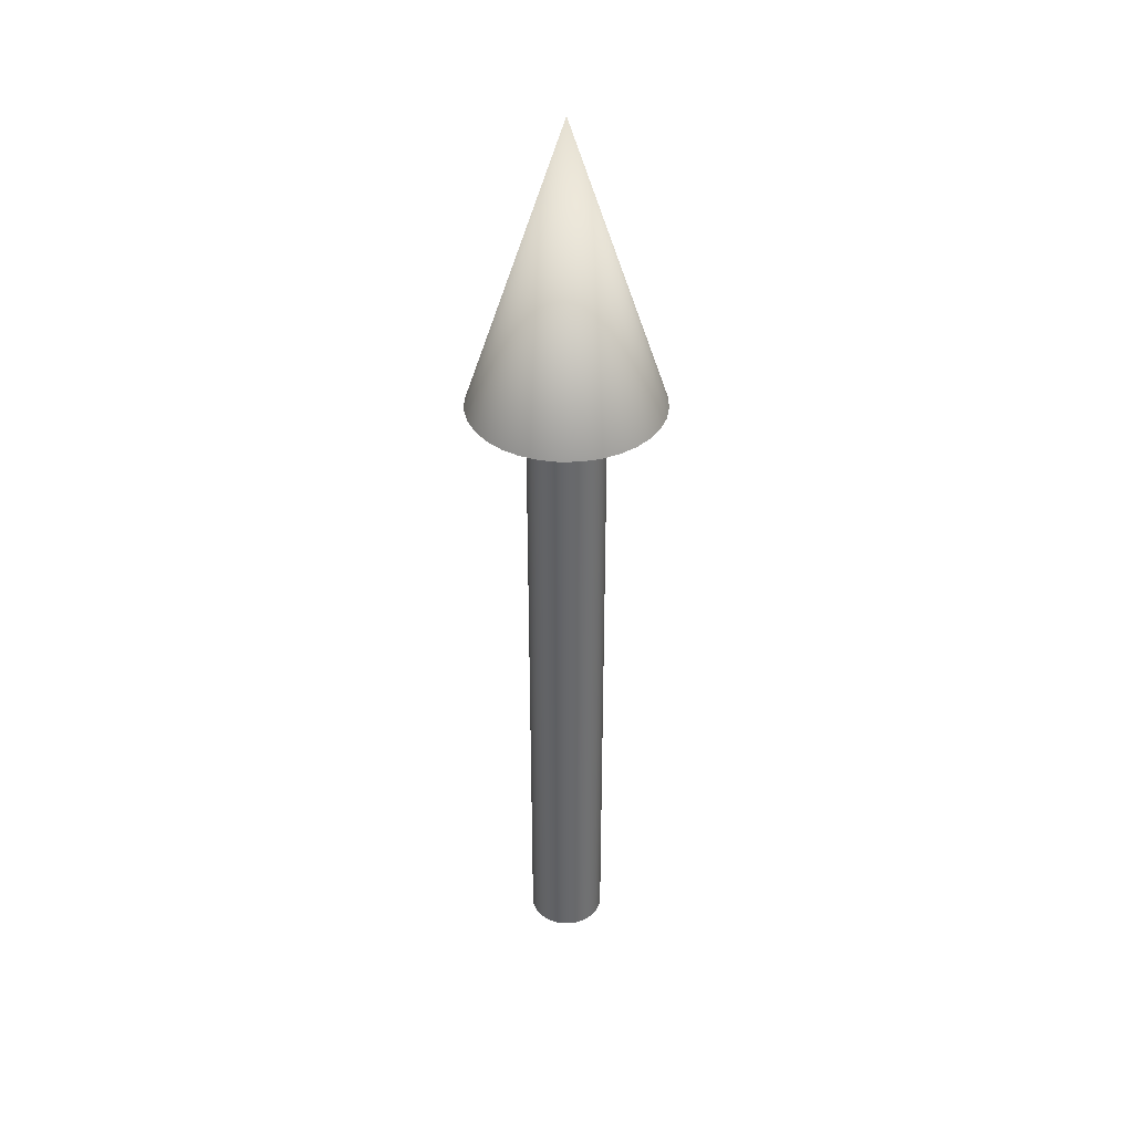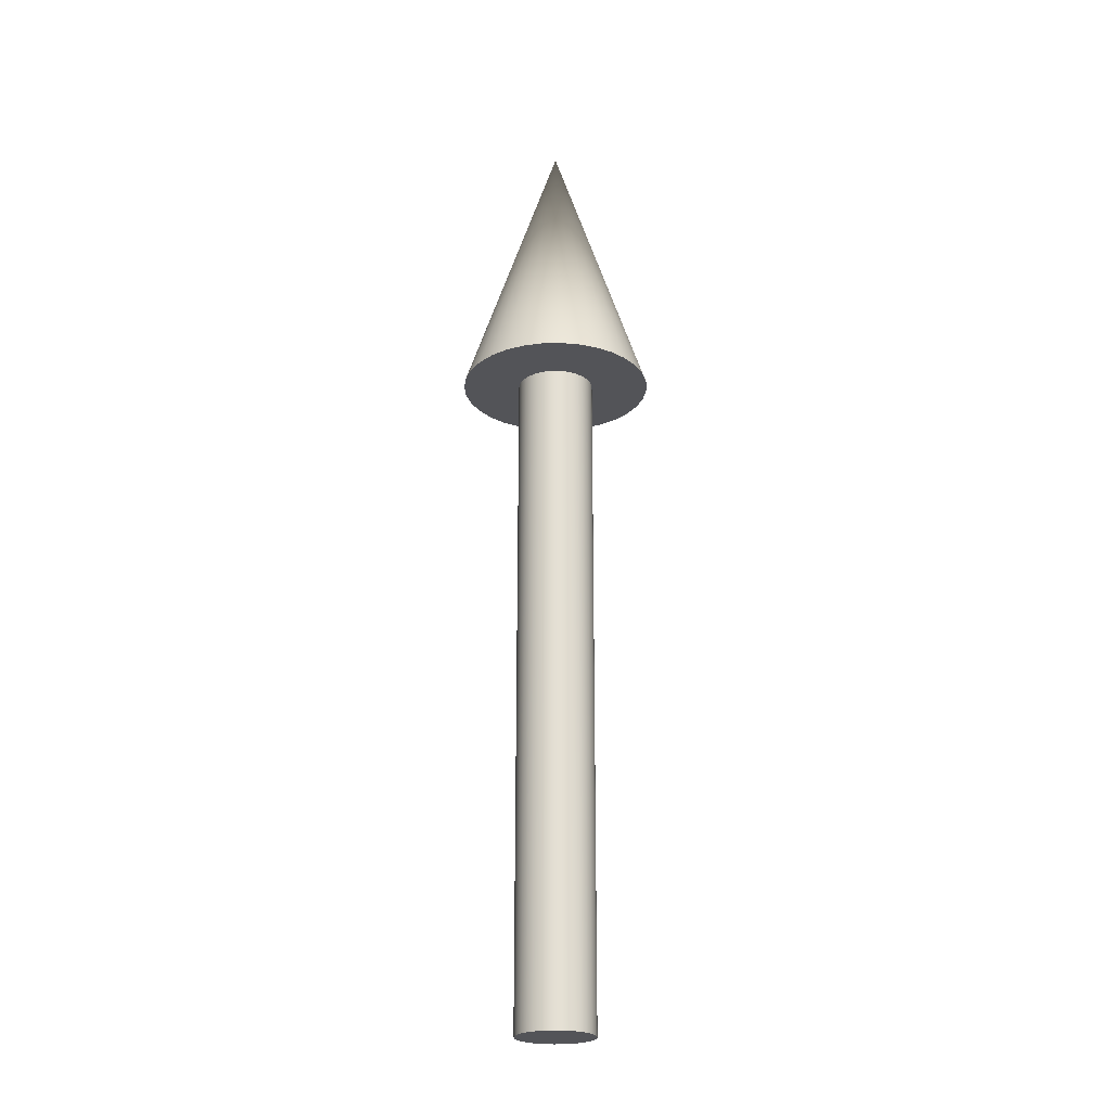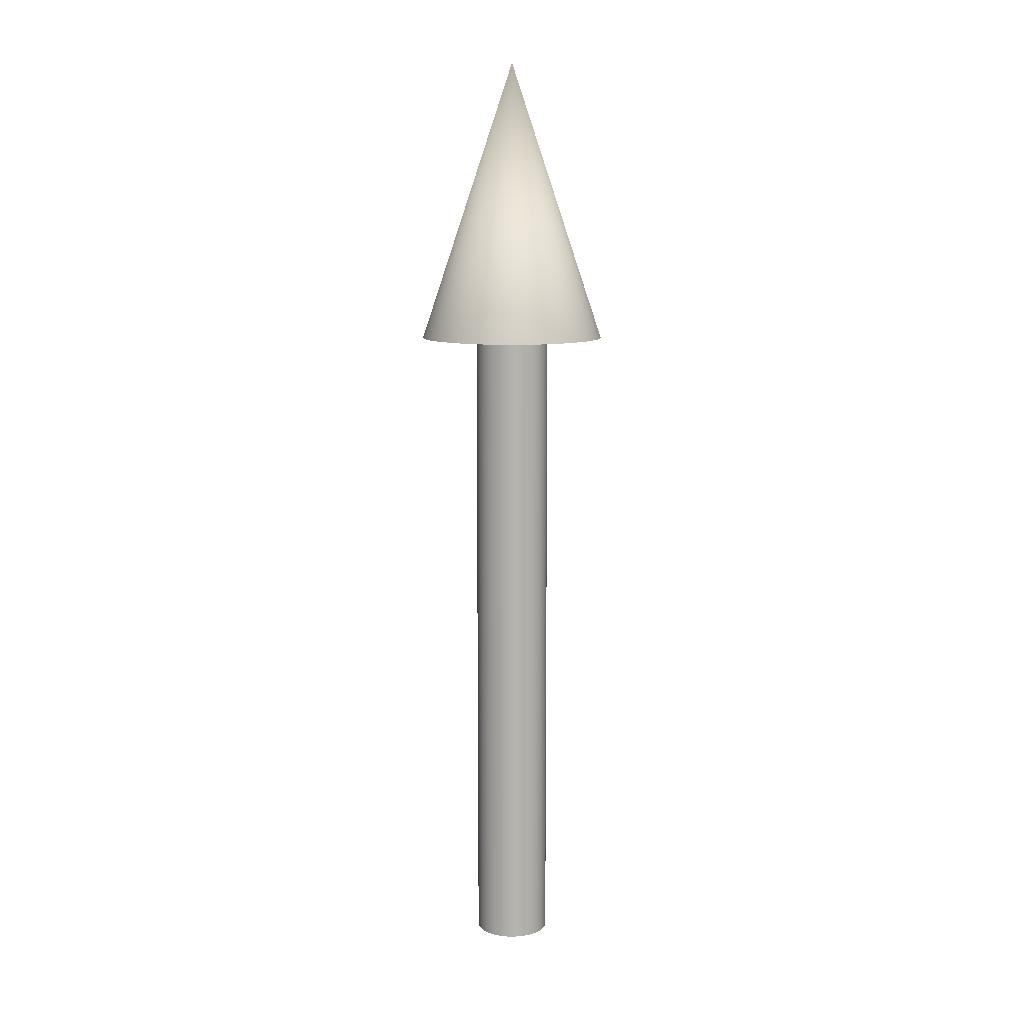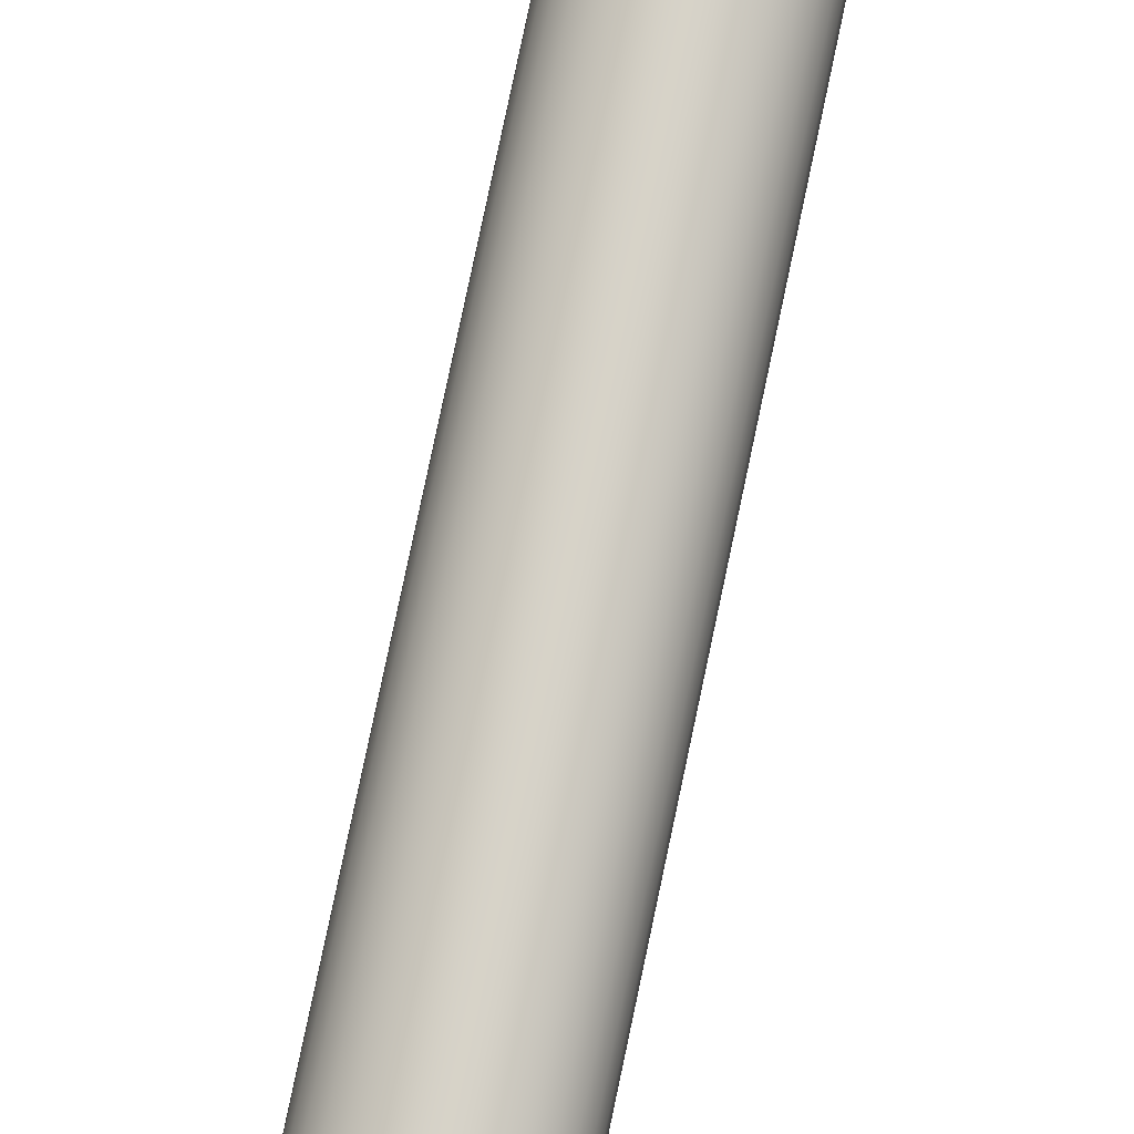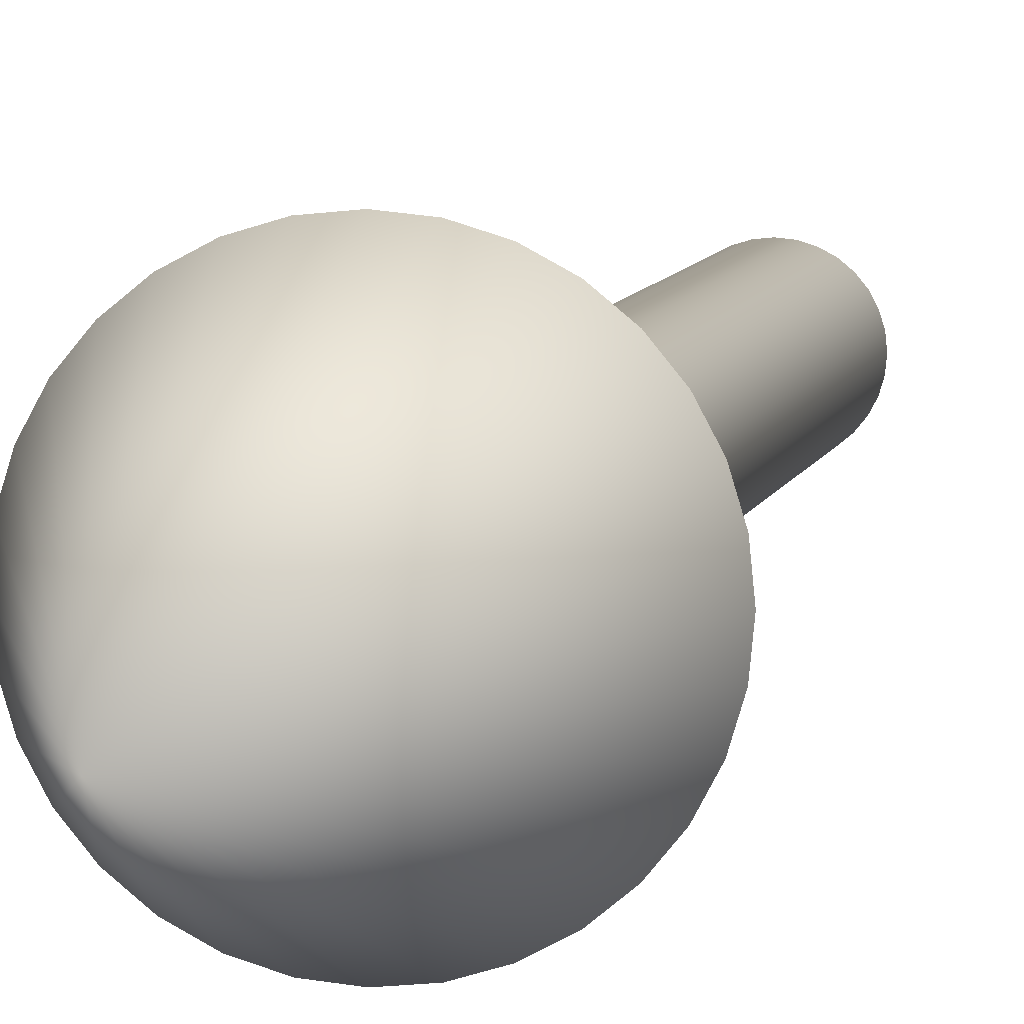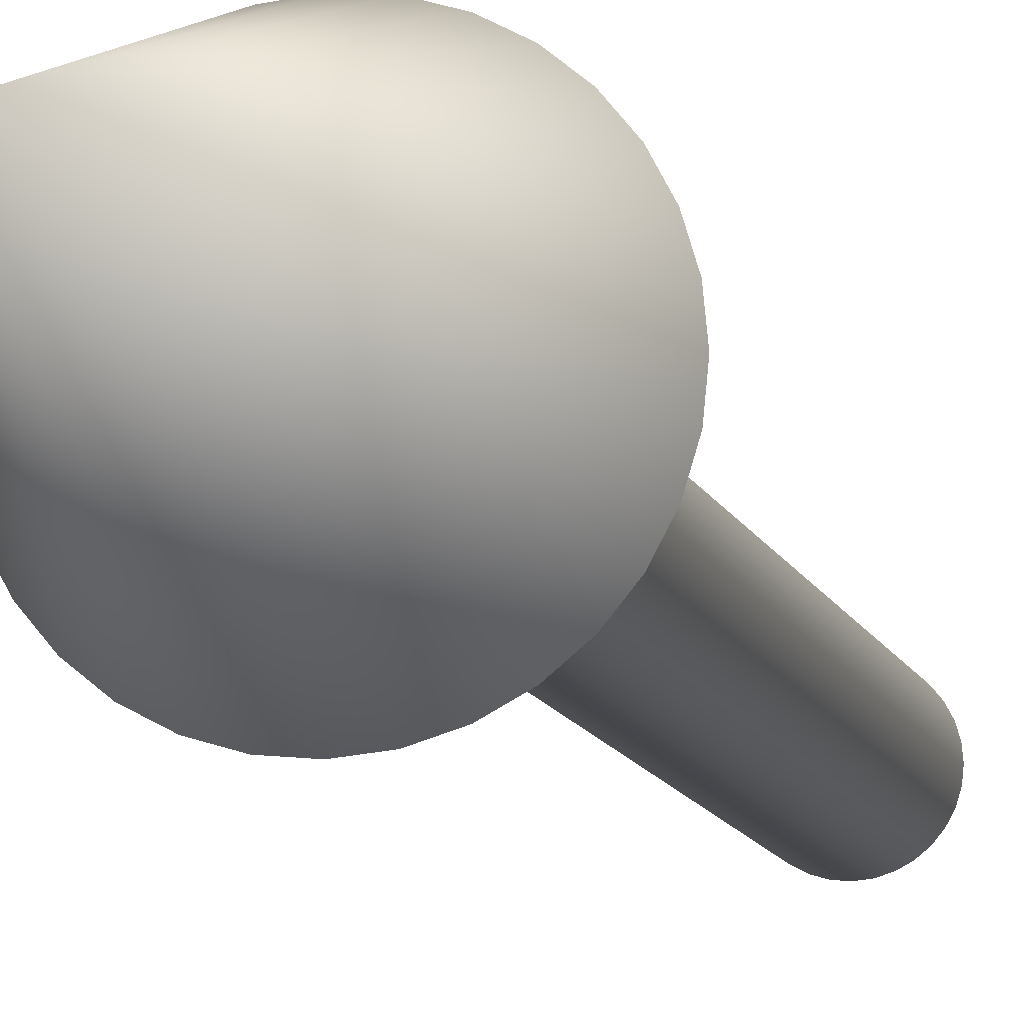
<metadata>
{"format":"obj","ext":"obj","renderer":"f3d","projection":"perspective","resolution":1024,"background":"white","views":[{"elev":37.7,"azim":105.1,"up":"+Z"},{"elev":-23.5,"azim":76.2,"up":"+Z"},{"elev":10.4,"azim":52.3,"up":"+Z"},{"elev":77.4,"azim":-168.2,"up":"+Y"},{"elev":6.6,"azim":10.6,"up":"+Y"},{"elev":-10.6,"azim":13.7,"up":"+Y"}]}
</metadata>
<code>
v 0.04 0 0
v 0.03923 0.007804 0
v 0.03696 0.01531 0
v 0.03326 0.02222 0
v 0.02828 0.02828 0
v 0.02222 0.03326 0
v 0.01531 0.03696 0
v 0.007804 0.03923 0
v 0 0.04 0
v -0.007804 0.03923 0
v -0.01531 0.03696 0
v -0.02222 0.03326 0
v -0.02828 0.02828 0
v -0.03326 0.02222 0
v -0.03696 0.01531 0
v -0.03923 0.007804 0
v -0.04 0 0
v -0.03923 -0.007804 0
v -0.03696 -0.01531 0
v -0.03326 -0.02222 0
v -0.02828 -0.02828 0
v -0.02222 -0.03326 0
v -0.01531 -0.03696 0
v -0.007804 -0.03923 0
v -0 -0.04 0
v 0.007804 -0.03923 0
v 0.01531 -0.03696 0
v 0.02222 -0.03326 0
v 0.02828 -0.02828 0
v 0.03326 -0.02222 0
v 0.03696 -0.01531 0
v 0.03923 -0.007804 0
v 0.04 0 0
v 0.03923 0.007804 0
v 0.03696 0.01531 0
v 0.03326 0.02222 0
v 0.02828 0.02828 0
v 0.02222 0.03326 0
v 0.01531 0.03696 0
v 0.007804 0.03923 0
v 0 0.04 0
v -0.007804 0.03923 0
v -0.01531 0.03696 0
v -0.02222 0.03326 0
v -0.02828 0.02828 0
v -0.03326 0.02222 0
v -0.03696 0.01531 0
v -0.03923 0.007804 0
v -0.04 0 0
v -0.03923 -0.007804 0
v -0.03696 -0.01531 0
v -0.03326 -0.02222 0
v -0.02828 -0.02828 0
v -0.02222 -0.03326 0
v -0.01531 -0.03696 0
v -0.007804 -0.03923 0
v -0 -0.04 0
v 0.007804 -0.03923 0
v 0.01531 -0.03696 0
v 0.02222 -0.03326 0
v 0.02828 -0.02828 0
v 0.03326 -0.02222 0
v 0.03696 -0.01531 0
v 0.03923 -0.007804 0
v 0.04 0 0.7
v 0.03923 0.007804 0.7
v 0.03696 0.01531 0.7
v 0.03326 0.02222 0.7
v 0.02828 0.02828 0.7
v 0.02222 0.03326 0.7
v 0.01531 0.03696 0.7
v 0.007804 0.03923 0.7
v 0 0.04 0.7
v -0.007804 0.03923 0.7
v -0.01531 0.03696 0.7
v -0.02222 0.03326 0.7
v -0.02828 0.02828 0.7
v -0.03326 0.02222 0.7
v -0.03696 0.01531 0.7
v -0.03923 0.007804 0.7
v -0.04 0 0.7
v -0.03923 -0.007804 0.7
v -0.03696 -0.01531 0.7
v -0.03326 -0.02222 0.7
v -0.02828 -0.02828 0.7
v -0.02222 -0.03326 0.7
v -0.01531 -0.03696 0.7
v -0.007804 -0.03923 0.7
v -0 -0.04 0.7
v 0.007804 -0.03923 0.7
v 0.01531 -0.03696 0.7
v 0.02222 -0.03326 0.7
v 0.02828 -0.02828 0.7
v 0.03326 -0.02222 0.7
v 0.03696 -0.01531 0.7
v 0.03923 -0.007804 0.7
v 0.04 0 0.7
v 0.03923 0.007804 0.7
v 0.03696 0.01531 0.7
v 0.03326 0.02222 0.7
v 0.02828 0.02828 0.7
v 0.02222 0.03326 0.7
v 0.01531 0.03696 0.7
v 0.007804 0.03923 0.7
v 0 0.04 0.7
v -0.007804 0.03923 0.7
v -0.01531 0.03696 0.7
v -0.02222 0.03326 0.7
v -0.02828 0.02828 0.7
v -0.03326 0.02222 0.7
v -0.03696 0.01531 0.7
v -0.03923 0.007804 0.7
v -0.04 0 0.7
v -0.03923 -0.007804 0.7
v -0.03696 -0.01531 0.7
v -0.03326 -0.02222 0.7
v -0.02828 -0.02828 0.7
v -0.02222 -0.03326 0.7
v -0.01531 -0.03696 0.7
v -0.007804 -0.03923 0.7
v -0 -0.04 0.7
v 0.007804 -0.03923 0.7
v 0.01531 -0.03696 0.7
v 0.02222 -0.03326 0.7
v 0.02828 -0.02828 0.7
v 0.03326 -0.02222 0.7
v 0.03696 -0.01531 0.7
v 0.03923 -0.007804 0.7
v 0.1 0 0.7
v 0.09808 0.01951 0.7
v 0.09239 0.03827 0.7
v 0.08315 0.05556 0.7
v 0.07071 0.07071 0.7
v 0.05556 0.08315 0.7
v 0.03827 0.09239 0.7
v 0.01951 0.09808 0.7
v 0 0.1 0.7
v -0.01951 0.09808 0.7
v -0.03827 0.09239 0.7
v -0.05556 0.08315 0.7
v -0.07071 0.07071 0.7
v -0.08315 0.05556 0.7
v -0.09239 0.03827 0.7
v -0.09808 0.01951 0.7
v -0.1 0 0.7
v -0.09808 -0.01951 0.7
v -0.09239 -0.03827 0.7
v -0.08315 -0.05556 0.7
v -0.07071 -0.07071 0.7
v -0.05556 -0.08315 0.7
v -0.03827 -0.09239 0.7
v -0.01951 -0.09808 0.7
v -0 -0.1 0.7
v 0.01951 -0.09808 0.7
v 0.03827 -0.09239 0.7
v 0.05556 -0.08315 0.7
v 0.07071 -0.07071 0.7
v 0.08315 -0.05556 0.7
v 0.09239 -0.03827 0.7
v 0.09808 -0.01951 0.7
v 0 0 1
v 0.1 0 0.7
v 0.09808 0.01951 0.7
v 0.09239 0.03827 0.7
v 0.08315 0.05556 0.7
v 0.07071 0.07071 0.7
v 0.05556 0.08315 0.7
v 0.03827 0.09239 0.7
v 0.01951 0.09808 0.7
v 0 0.1 0.7
v -0.01951 0.09808 0.7
v -0.03827 0.09239 0.7
v -0.05556 0.08315 0.7
v -0.07071 0.07071 0.7
v -0.08315 0.05556 0.7
v -0.09239 0.03827 0.7
v -0.09808 0.01951 0.7
v -0.1 0 0.7
v -0.09808 -0.01951 0.7
v -0.09239 -0.03827 0.7
v -0.08315 -0.05556 0.7
v -0.07071 -0.07071 0.7
v -0.05556 -0.08315 0.7
v -0.03827 -0.09239 0.7
v -0.01951 -0.09808 0.7
v -0 -0.1 0.7
v 0.01951 -0.09808 0.7
v 0.03827 -0.09239 0.7
v 0.05556 -0.08315 0.7
v 0.07071 -0.07071 0.7
v 0.08315 -0.05556 0.7
v 0.09239 -0.03827 0.7
v 0.09808 -0.01951 0.7
f 1 3 2
f 1 4 3
f 1 5 4
f 1 6 5
f 1 7 6
f 1 8 7
f 1 9 8
f 1 10 9
f 1 11 10
f 1 12 11
f 1 13 12
f 1 14 13
f 1 15 14
f 1 16 15
f 1 17 16
f 1 18 17
f 1 19 18
f 1 20 19
f 1 21 20
f 1 22 21
f 1 23 22
f 1 24 23
f 1 25 24
f 1 26 25
f 1 27 26
f 1 28 27
f 1 29 28
f 1 30 29
f 1 31 30
f 1 32 31
f 33 66 65
f 33 34 66
f 34 67 66
f 34 35 67
f 35 68 67
f 35 36 68
f 36 69 68
f 36 37 69
f 37 70 69
f 37 38 70
f 38 71 70
f 38 39 71
f 39 72 71
f 39 40 72
f 40 73 72
f 40 41 73
f 41 74 73
f 41 42 74
f 42 75 74
f 42 43 75
f 43 76 75
f 43 44 76
f 44 77 76
f 44 45 77
f 45 78 77
f 45 46 78
f 46 79 78
f 46 47 79
f 47 80 79
f 47 48 80
f 48 81 80
f 48 49 81
f 49 82 81
f 49 50 82
f 50 83 82
f 50 51 83
f 51 84 83
f 51 52 84
f 52 85 84
f 52 53 85
f 53 86 85
f 53 54 86
f 54 87 86
f 54 55 87
f 55 88 87
f 55 56 88
f 56 89 88
f 56 57 89
f 57 90 89
f 57 58 90
f 58 91 90
f 58 59 91
f 59 92 91
f 59 60 92
f 60 93 92
f 60 61 93
f 61 94 93
f 61 62 94
f 62 95 94
f 62 63 95
f 63 96 95
f 63 64 96
f 64 65 96
f 64 33 65
f 97 130 129
f 97 98 130
f 98 131 130
f 98 99 131
f 99 132 131
f 99 100 132
f 100 133 132
f 100 101 133
f 101 134 133
f 101 102 134
f 102 135 134
f 102 103 135
f 103 136 135
f 103 104 136
f 104 137 136
f 104 105 137
f 105 138 137
f 105 106 138
f 106 139 138
f 106 107 139
f 107 140 139
f 107 108 140
f 108 141 140
f 108 109 141
f 109 142 141
f 109 110 142
f 110 143 142
f 110 111 143
f 111 144 143
f 111 112 144
f 112 145 144
f 112 113 145
f 113 146 145
f 113 114 146
f 114 147 146
f 114 115 147
f 115 148 147
f 115 116 148
f 116 149 148
f 116 117 149
f 117 150 149
f 117 118 150
f 118 151 150
f 118 119 151
f 119 152 151
f 119 120 152
f 120 153 152
f 120 121 153
f 121 154 153
f 121 122 154
f 122 155 154
f 122 123 155
f 123 156 155
f 123 124 156
f 124 157 156
f 124 125 157
f 125 158 157
f 125 126 158
f 126 159 158
f 126 127 159
f 127 160 159
f 127 128 160
f 128 129 160
f 128 97 129
f 161 162 163
f 161 163 164
f 161 164 165
f 161 165 166
f 161 166 167
f 161 167 168
f 161 168 169
f 161 169 170
f 161 170 171
f 161 171 172
f 161 172 173
f 161 173 174
f 161 174 175
f 161 175 176
f 161 176 177
f 161 177 178
f 161 178 179
f 161 179 180
f 161 180 181
f 161 181 182
f 161 182 183
f 161 183 184
f 161 184 185
f 161 185 186
f 161 186 187
f 161 187 188
f 161 188 189
f 161 189 190
f 161 190 191
f 161 191 192
f 161 192 193
f 161 193 162

</code>
